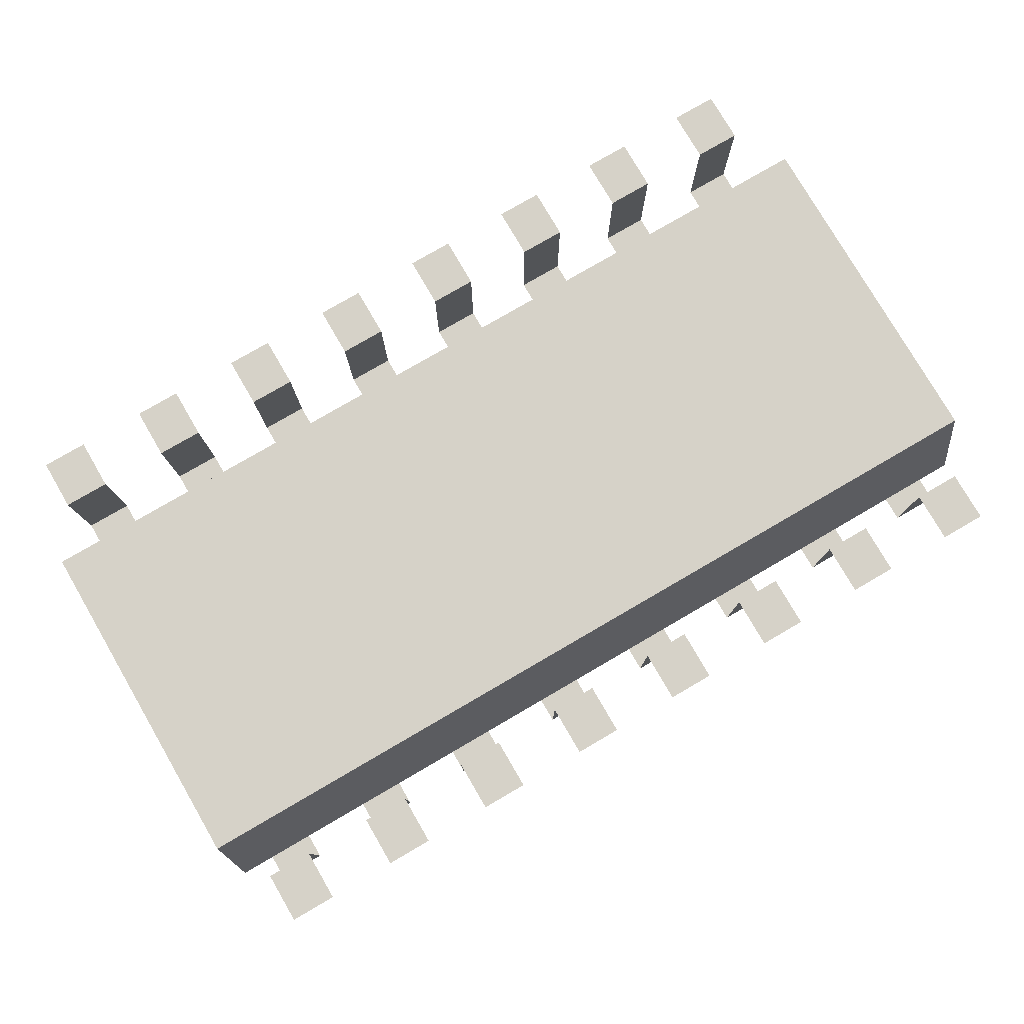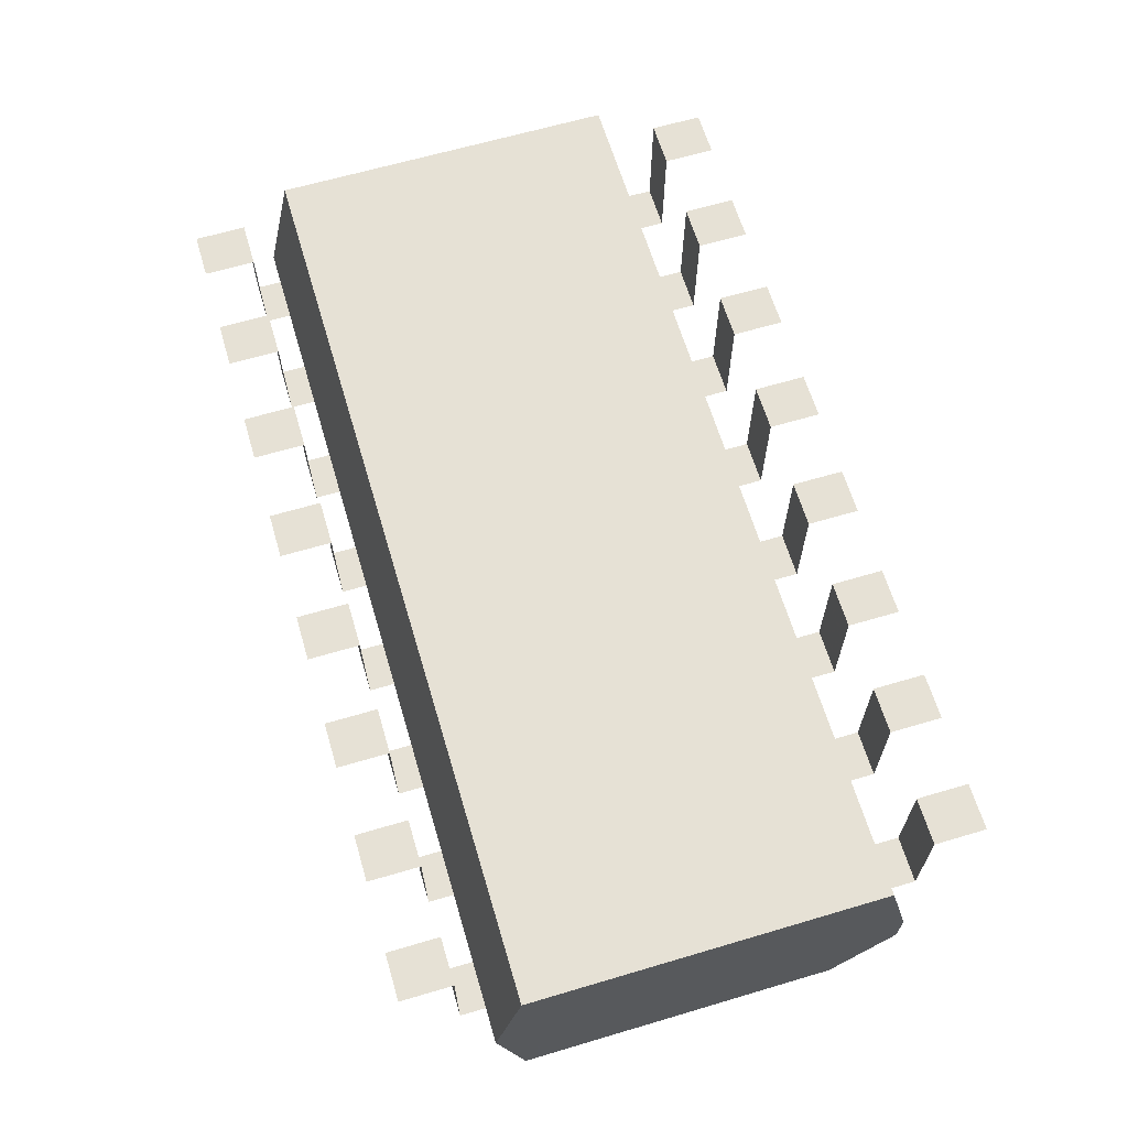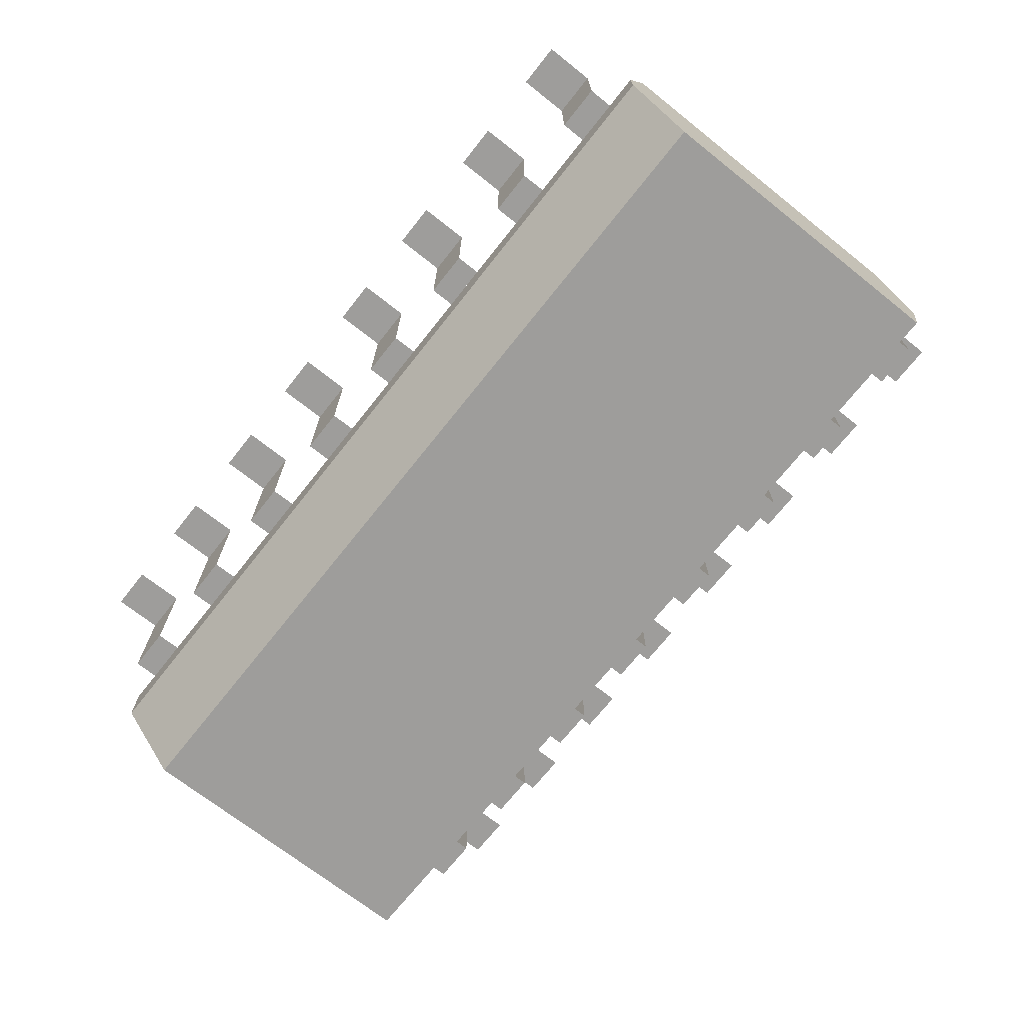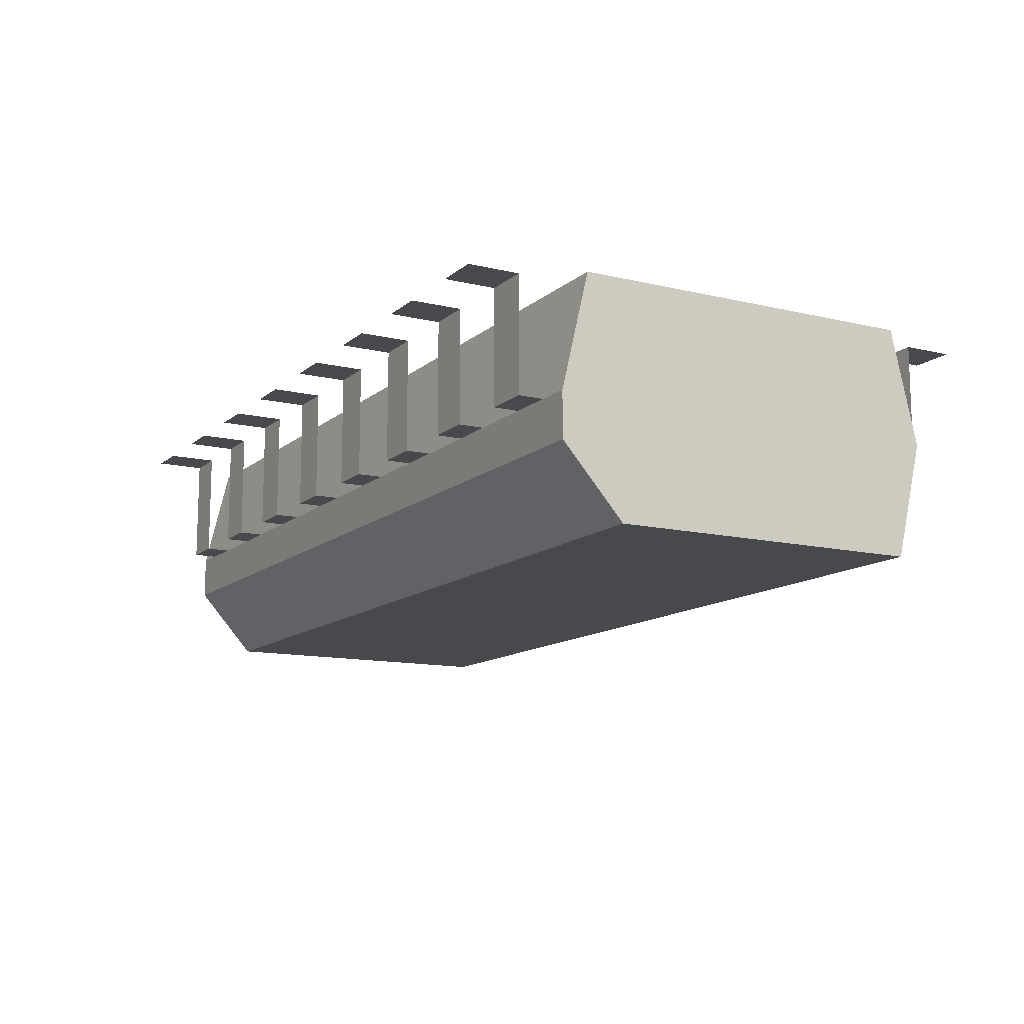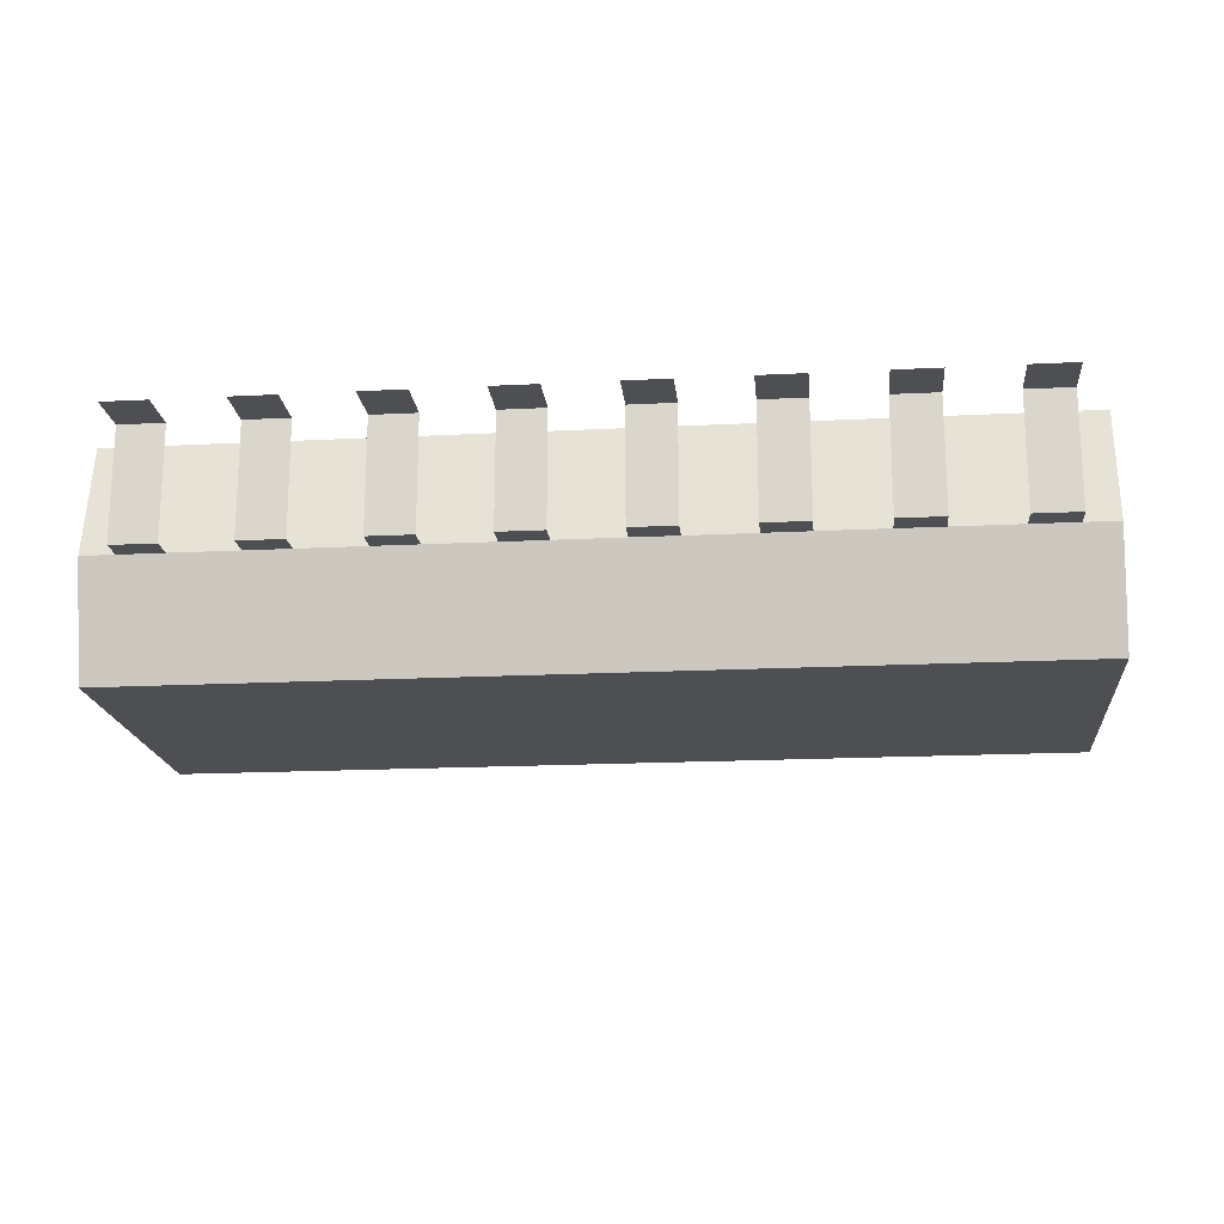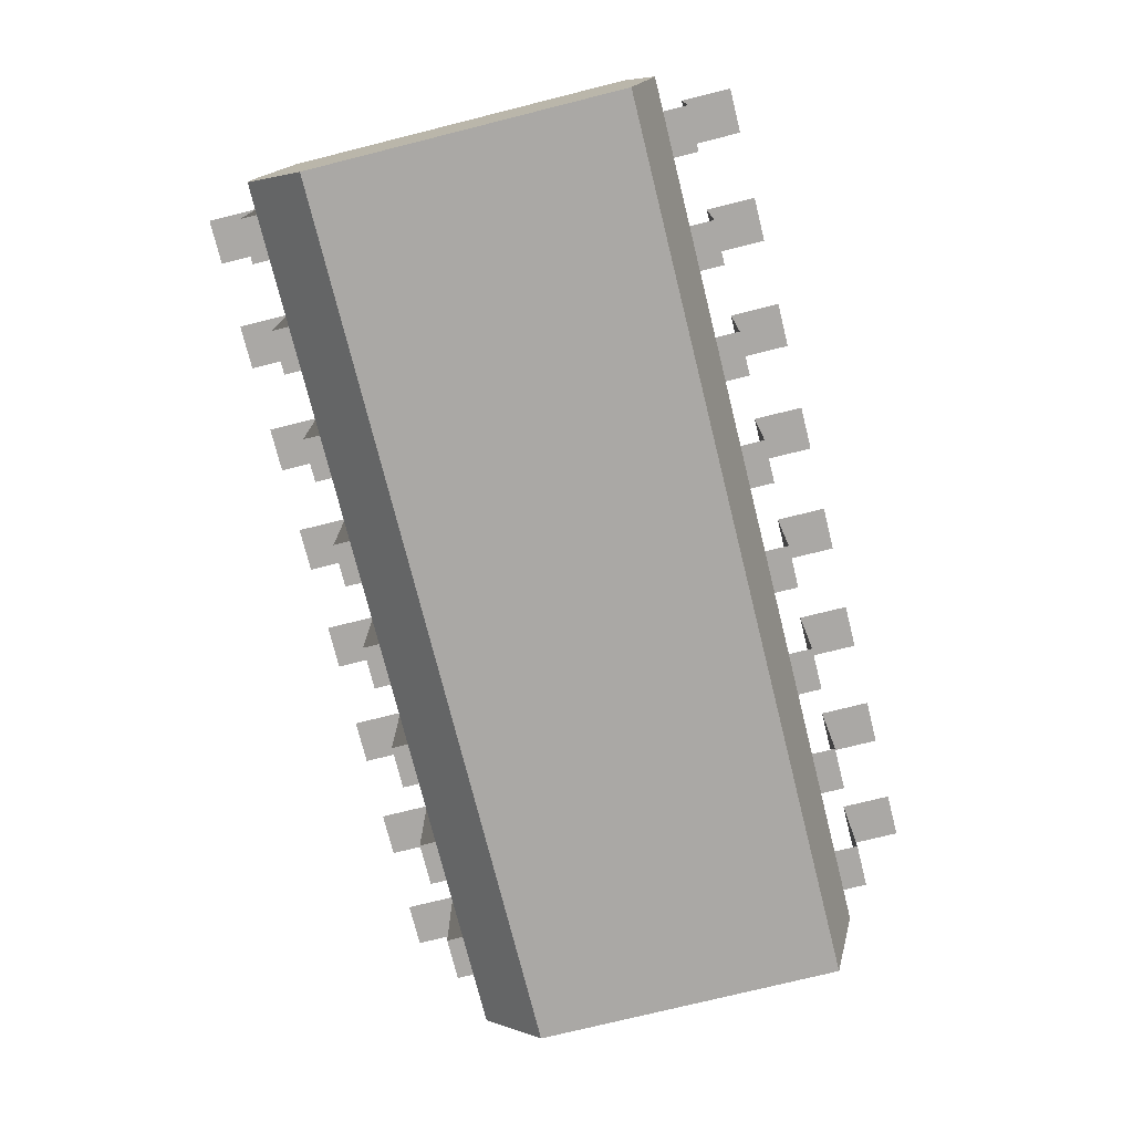
<metadata>
{"format":"obj","ext":"obj","renderer":"f3d","projection":"perspective","resolution":1024,"background":"white","views":[{"elev":78.4,"azim":149.8,"up":"+Z"},{"elev":64.3,"azim":-106.6,"up":"+Z"},{"elev":-70.4,"azim":51.6,"up":"+Z"},{"elev":-12.4,"azim":61.0,"up":"+Z"},{"elev":-18.2,"azim":-174.4,"up":"+Z"},{"elev":-75.1,"azim":104.0,"up":"+Z"}]}
</metadata>
<code>
o ShapeIndexedFaceSet.017_ShapeIndexedFaceSet
v 0 0 0
v 0.89 2.251 -1.29
v 0.89 2.53 -1.29
v 0.38 2.251 -1.29
v 0.38 2.53 -1.29
v 0.89 2.53 -0.02
v 0.89 3.1 -0.02
v 0.38 2.53 -0.02
v 0.38 3.1 -0.02
v 0.89 2.53 -0.02
v 0.89 2.53 -1.29
v 0.38 2.53 -0.02
v 0.38 2.53 -1.29
f 5 3 4
f 3 2 4
f 9 7 8
f 7 6 8
f 13 12 11
f 12 10 11
o ShapeIndexedFaceSet.016_ShapeIndexedFaceSet.017
v 0 0 0
v 2.16 2.251 -1.29
v 2.16 2.53 -1.29
v 1.65 2.251 -1.29
v 1.65 2.53 -1.29
v 2.16 2.53 -0.02
v 2.16 3.1 -0.02
v 1.65 2.53 -0.02
v 1.65 3.1 -0.02
v 2.16 2.53 -0.02
v 2.16 2.53 -1.29
v 1.65 2.53 -0.02
v 1.65 2.53 -1.29
f 18 16 17
f 16 15 17
f 22 20 21
f 20 19 21
f 26 25 24
f 25 23 24
o ShapeIndexedFaceSet.015_ShapeIndexedFaceSet.016
v 0 0 0
v 3.43 2.251 -1.29
v 3.43 2.53 -1.29
v 2.92 2.251 -1.29
v 2.92 2.53 -1.29
v 3.43 2.53 -0.02
v 3.43 3.1 -0.02
v 2.92 2.53 -0.02
v 2.92 3.1 -0.02
v 3.43 2.53 -0.02
v 3.43 2.53 -1.29
v 2.92 2.53 -0.02
v 2.92 2.53 -1.29
f 31 29 30
f 29 28 30
f 35 33 34
f 33 32 34
f 39 38 37
f 38 36 37
o ShapeIndexedFaceSet.014_ShapeIndexedFaceSet.015
v 0 0 0
v 4.7 2.251 -1.29
v 4.7 2.53 -1.29
v 4.19 2.251 -1.29
v 4.19 2.53 -1.29
v 4.7 2.53 -0.02
v 4.7 3.1 -0.02
v 4.19 2.53 -0.02
v 4.19 3.1 -0.02
v 4.7 2.53 -0.02
v 4.7 2.53 -1.29
v 4.19 2.53 -0.02
v 4.19 2.53 -1.29
f 44 42 43
f 42 41 43
f 48 46 47
f 46 45 47
f 52 51 50
f 51 49 50
o ShapeIndexedFaceSet.013_ShapeIndexedFaceSet.014
v 0 0 0
v -0.38 2.251 -1.29
v -0.38 2.53 -1.29
v -0.89 2.251 -1.29
v -0.89 2.53 -1.29
v -0.38 2.53 -0.02
v -0.38 3.1 -0.02
v -0.89 2.53 -0.02
v -0.89 3.1 -0.02
v -0.38 2.53 -0.02
v -0.38 2.53 -1.29
v -0.89 2.53 -0.02
v -0.89 2.53 -1.29
f 57 55 56
f 55 54 56
f 61 59 60
f 59 58 60
f 65 64 63
f 64 62 63
o ShapeIndexedFaceSet.012_ShapeIndexedFaceSet.013
v 0 0 0
v -1.65 2.251 -1.29
v -1.65 2.53 -1.29
v -2.16 2.251 -1.29
v -2.16 2.53 -1.29
v -1.65 2.53 -0.02
v -1.65 3.1 -0.02
v -2.16 2.53 -0.02
v -2.16 3.1 -0.02
v -1.65 2.53 -0.02
v -1.65 2.53 -1.29
v -2.16 2.53 -0.02
v -2.16 2.53 -1.29
f 70 68 69
f 68 67 69
f 74 72 73
f 72 71 73
f 78 77 76
f 77 75 76
o ShapeIndexedFaceSet.011_ShapeIndexedFaceSet.012
v 0 0 0
v -2.92 2.251 -1.29
v -2.92 2.53 -1.29
v -3.43 2.251 -1.29
v -3.43 2.53 -1.29
v -2.92 2.53 -0.02
v -2.92 3.1 -0.02
v -3.43 2.53 -0.02
v -3.43 3.1 -0.02
v -2.92 2.53 -0.02
v -2.92 2.53 -1.29
v -3.43 2.53 -0.02
v -3.43 2.53 -1.29
f 83 81 82
f 81 80 82
f 87 85 86
f 85 84 86
f 91 90 89
f 90 88 89
o ShapeIndexedFaceSet.010_ShapeIndexedFaceSet.011
v 0 0 0
v -4.19 2.251 -1.29
v -4.19 2.53 -1.29
v -4.7 2.251 -1.29
v -4.7 2.53 -1.29
v -4.19 2.53 -0.02
v -4.19 3.1 -0.02
v -4.7 2.53 -0.02
v -4.7 3.1 -0.02
v -4.19 2.53 -0.02
v -4.19 2.53 -1.29
v -4.7 2.53 -0.02
v -4.7 2.53 -1.29
f 96 94 95
f 94 93 95
f 100 98 99
f 98 97 99
f 104 103 102
f 103 101 102
o ShapeIndexedFaceSet.009_ShapeIndexedFaceSet.010
v 0 0 0
v -4.19 -2.251 -1.29
v -4.19 -2.53 -1.29
v -4.7 -2.251 -1.29
v -4.7 -2.53 -1.29
v -4.19 -2.53 -0.02
v -4.19 -3.1 -0.02
v -4.7 -2.53 -0.02
v -4.7 -3.1 -0.02
v -4.19 -2.53 -0.02
v -4.19 -2.53 -1.29
v -4.7 -2.53 -0.02
v -4.7 -2.53 -1.29
f 109 108 107
f 108 106 107
f 113 112 111
f 112 110 111
f 117 115 116
f 115 114 116
o ShapeIndexedFaceSet.008_ShapeIndexedFaceSet.009
v 0 0 0
v -2.92 -2.251 -1.29
v -2.92 -2.53 -1.29
v -3.43 -2.251 -1.29
v -3.43 -2.53 -1.29
v -2.92 -2.53 -0.02
v -2.92 -3.1 -0.02
v -3.43 -2.53 -0.02
v -3.43 -3.1 -0.02
v -2.92 -2.53 -0.02
v -2.92 -2.53 -1.29
v -3.43 -2.53 -0.02
v -3.43 -2.53 -1.29
f 122 121 120
f 121 119 120
f 126 125 124
f 125 123 124
f 130 128 129
f 128 127 129
o ShapeIndexedFaceSet.007_ShapeIndexedFaceSet.008
v 0 0 0
v -1.65 -2.251 -1.29
v -1.65 -2.53 -1.29
v -2.16 -2.251 -1.29
v -2.16 -2.53 -1.29
v -1.65 -2.53 -0.02
v -1.65 -3.1 -0.02
v -2.16 -2.53 -0.02
v -2.16 -3.1 -0.02
v -1.65 -2.53 -0.02
v -1.65 -2.53 -1.29
v -2.16 -2.53 -0.02
v -2.16 -2.53 -1.29
f 135 134 133
f 134 132 133
f 139 138 137
f 138 136 137
f 143 141 142
f 141 140 142
o ShapeIndexedFaceSet.006_ShapeIndexedFaceSet.007
v 0 0 0
v -0.38 -2.251 -1.29
v -0.38 -2.53 -1.29
v -0.89 -2.251 -1.29
v -0.89 -2.53 -1.29
v -0.38 -2.53 -0.02
v -0.38 -3.1 -0.02
v -0.89 -2.53 -0.02
v -0.89 -3.1 -0.02
v -0.38 -2.53 -0.02
v -0.38 -2.53 -1.29
v -0.89 -2.53 -0.02
v -0.89 -2.53 -1.29
f 148 147 146
f 147 145 146
f 152 151 150
f 151 149 150
f 156 154 155
f 154 153 155
o ShapeIndexedFaceSet.005_ShapeIndexedFaceSet.006
v 0 0 0
v 4.7 -2.251 -1.29
v 4.7 -2.53 -1.29
v 4.19 -2.251 -1.29
v 4.19 -2.53 -1.29
v 4.7 -2.53 -0.02
v 4.7 -3.1 -0.02
v 4.19 -2.53 -0.02
v 4.19 -3.1 -0.02
v 4.7 -2.53 -0.02
v 4.7 -2.53 -1.29
v 4.19 -2.53 -0.02
v 4.19 -2.53 -1.29
f 161 160 159
f 160 158 159
f 165 164 163
f 164 162 163
f 169 167 168
f 167 166 168
o ShapeIndexedFaceSet.004_ShapeIndexedFaceSet.005
v 0 0 0
v 3.43 -2.251 -1.29
v 3.43 -2.53 -1.29
v 2.92 -2.251 -1.29
v 2.92 -2.53 -1.29
v 3.43 -2.53 -0.02
v 3.43 -3.1 -0.02
v 2.92 -2.53 -0.02
v 2.92 -3.1 -0.02
v 3.43 -2.53 -0.02
v 3.43 -2.53 -1.29
v 2.92 -2.53 -0.02
v 2.92 -2.53 -1.29
f 174 173 172
f 173 171 172
f 178 177 176
f 177 175 176
f 182 180 181
f 180 179 181
o ShapeIndexedFaceSet.003_ShapeIndexedFaceSet.004
v 0 0 0
v 2.16 -2.251 -1.29
v 2.16 -2.53 -1.29
v 1.65 -2.251 -1.29
v 1.65 -2.53 -1.29
v 2.16 -2.53 -0.02
v 2.16 -3.1 -0.02
v 1.65 -2.53 -0.02
v 1.65 -3.1 -0.02
v 2.16 -2.53 -0.02
v 2.16 -2.53 -1.29
v 1.65 -2.53 -0.02
v 1.65 -2.53 -1.29
f 187 186 185
f 186 184 185
f 191 190 189
f 190 188 189
f 195 193 194
f 193 192 194
o ShapeIndexedFaceSet.002_ShapeIndexedFaceSet.003
v 0 0 0
v 0.89 -2.251 -1.29
v 0.89 -2.53 -1.29
v 0.38 -2.251 -1.29
v 0.38 -2.53 -1.29
v 0.89 -2.53 -0.02
v 0.89 -3.1 -0.02
v 0.38 -2.53 -0.02
v 0.38 -3.1 -0.02
v 0.89 -2.53 -0.02
v 0.89 -2.53 -1.29
v 0.38 -2.53 -0.02
v 0.38 -2.53 -1.29
f 200 199 198
f 199 197 198
f 204 203 202
f 203 201 202
f 208 206 207
f 206 205 207
o ShapeIndexedFaceSet.001_ShapeIndexedFaceSet.002
v 0 0 0
v -5.08 -1.95 -0.02
v 5.08 -1.95 -0.02
v -5.08 -2.251 -1.29
v 5.08 -2.251 -1.29
v -5.08 1.95 -2.56
v 5.08 1.95 -2.56
v -5.08 2.251 -1.29
v 5.08 2.251 -1.29
v -5.08 1.95 -2.56
v -5.08 2.251 -1.29
v -5.08 1.95 -0.02
v -5.08 -1.95 -0.02
v -5.08 -2.251 -1.29
v -5.08 -2.251 -1.79
v -5.08 -1.569 -2.56
v 5.08 1.95 -2.56
v 5.08 2.251 -1.29
v 5.08 1.95 -0.02
v 5.08 -1.95 -0.02
v 5.08 -2.251 -1.29
v 5.08 -2.251 -1.79
v 5.08 -1.569 -2.56
v -5.08 -1.569 -2.56
v 5.08 -1.569 -2.56
v -5.08 1.95 -2.56
v 5.08 1.95 -2.56
v -5.08 2.251 -1.29
v 5.08 2.251 -1.29
v -5.08 1.95 -0.02
v 5.08 1.95 -0.02
v -5.08 1.95 -0.02
v 5.08 1.95 -0.02
v -5.08 -1.95 -0.02
v 5.08 -1.95 -0.02
v -5.08 -2.251 -1.79
v 5.08 -2.251 -1.79
v -5.08 -1.569 -2.56
v 5.08 -1.569 -2.56
v -5.08 -2.251 -1.29
v 5.08 -2.251 -1.29
v -5.08 -2.251 -1.79
v 5.08 -2.251 -1.79
f 213 211 212
f 211 210 212
f 217 215 216
f 215 214 216
f 218 224 219
f 219 224 220
f 221 224 222
f 223 222 224
f 220 224 221
f 225 226 231
f 226 227 231
f 228 229 231
f 230 231 229
f 227 228 231
f 235 233 234
f 233 232 234
f 239 237 238
f 237 236 238
f 243 241 242
f 241 240 242
f 247 245 246
f 245 244 246
f 251 249 250
f 249 248 250
o ShapeIndexedFaceSet_ShapeIndexedFaceSet.001
v 0 0 0
v 4.244 -1.175 -2.58
v 4.244 1.175 -2.58
v -1.853 -1.175 -2.58
v -1.853 1.175 -2.58
f 256 254 255
f 254 253 255

</code>
